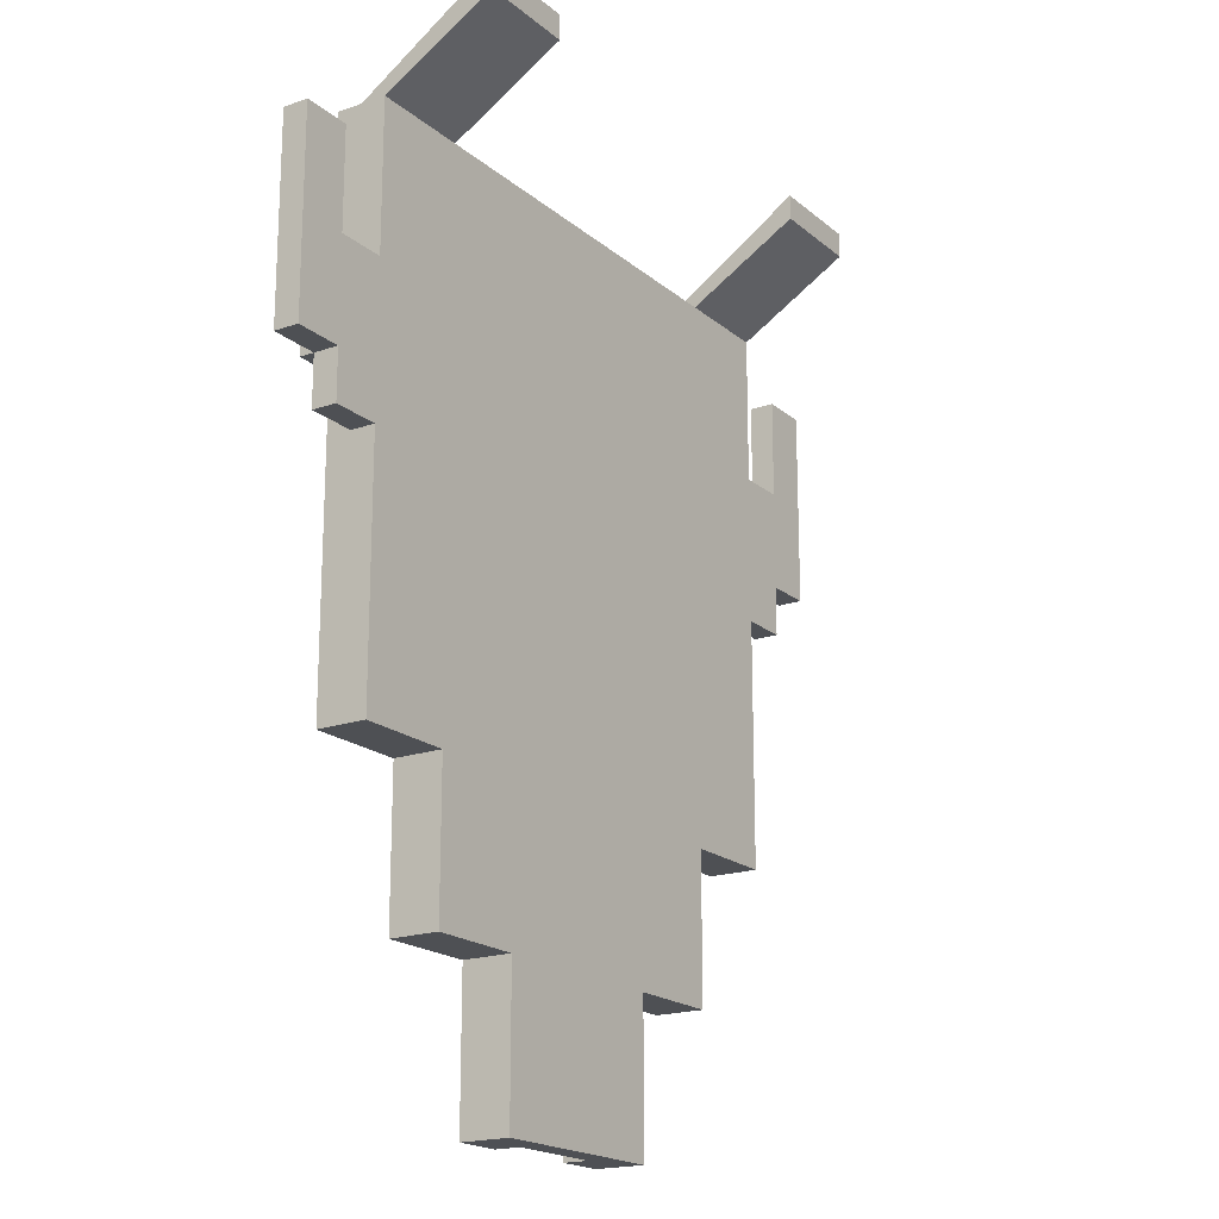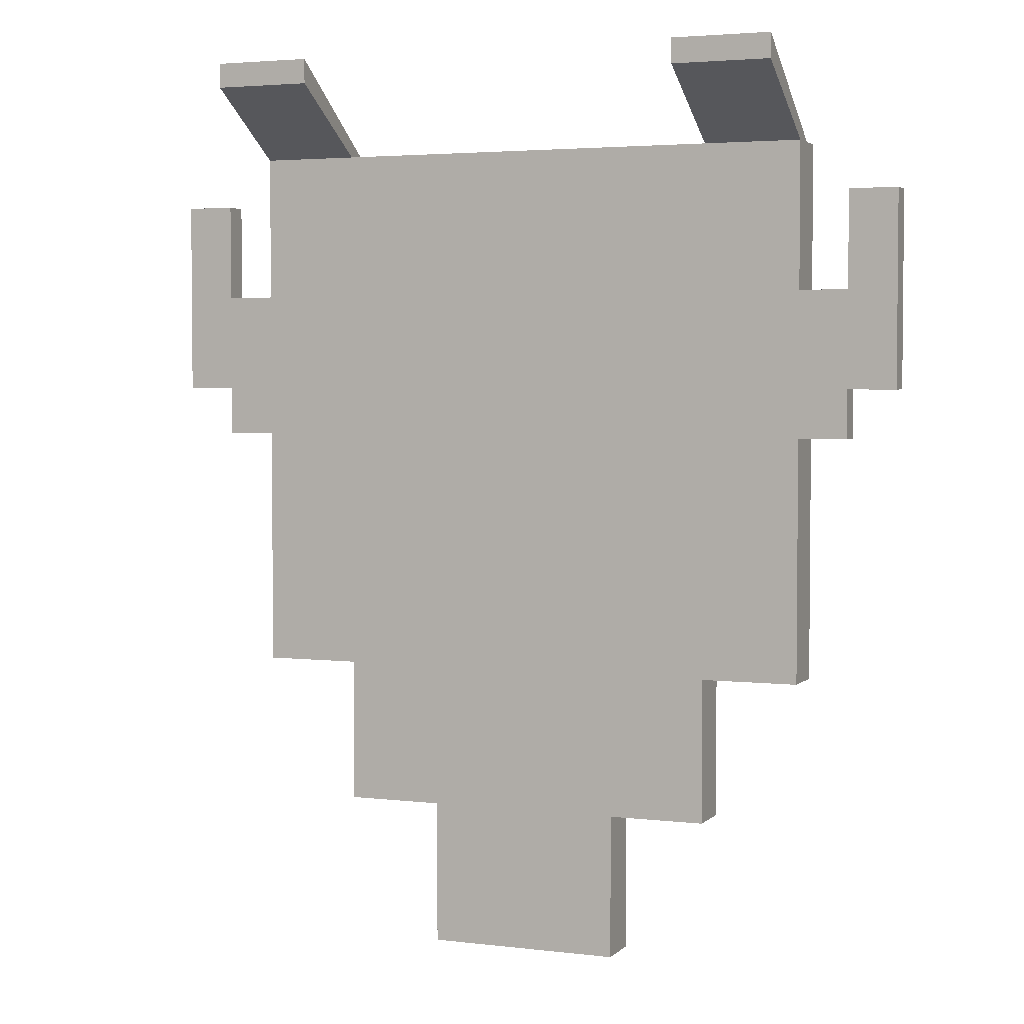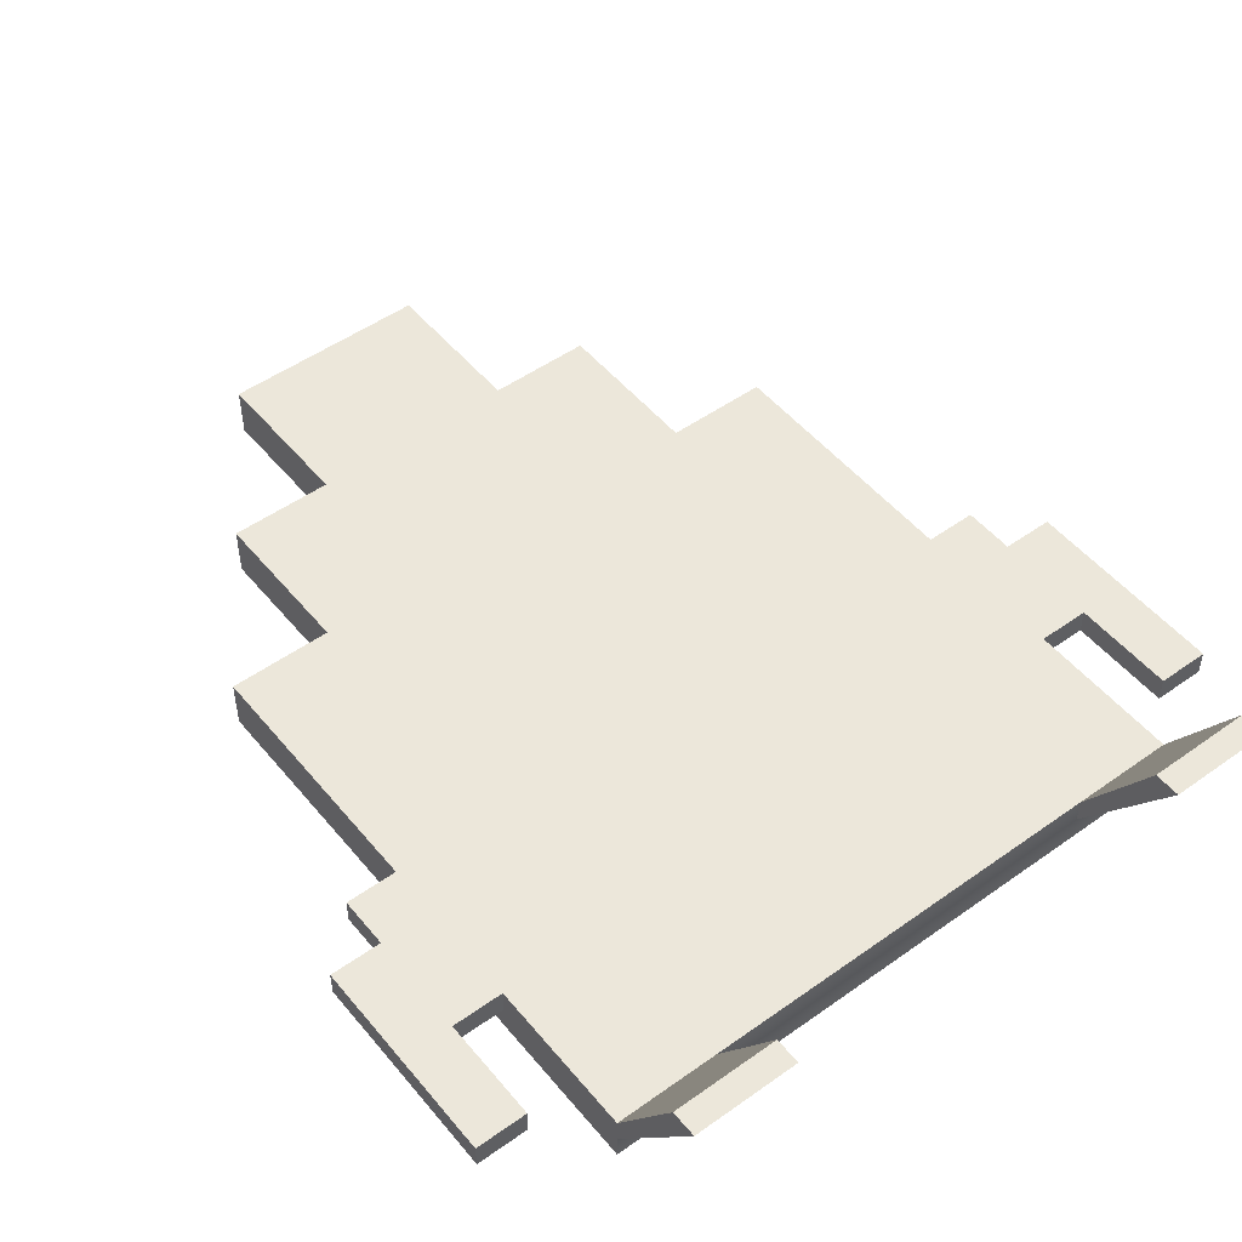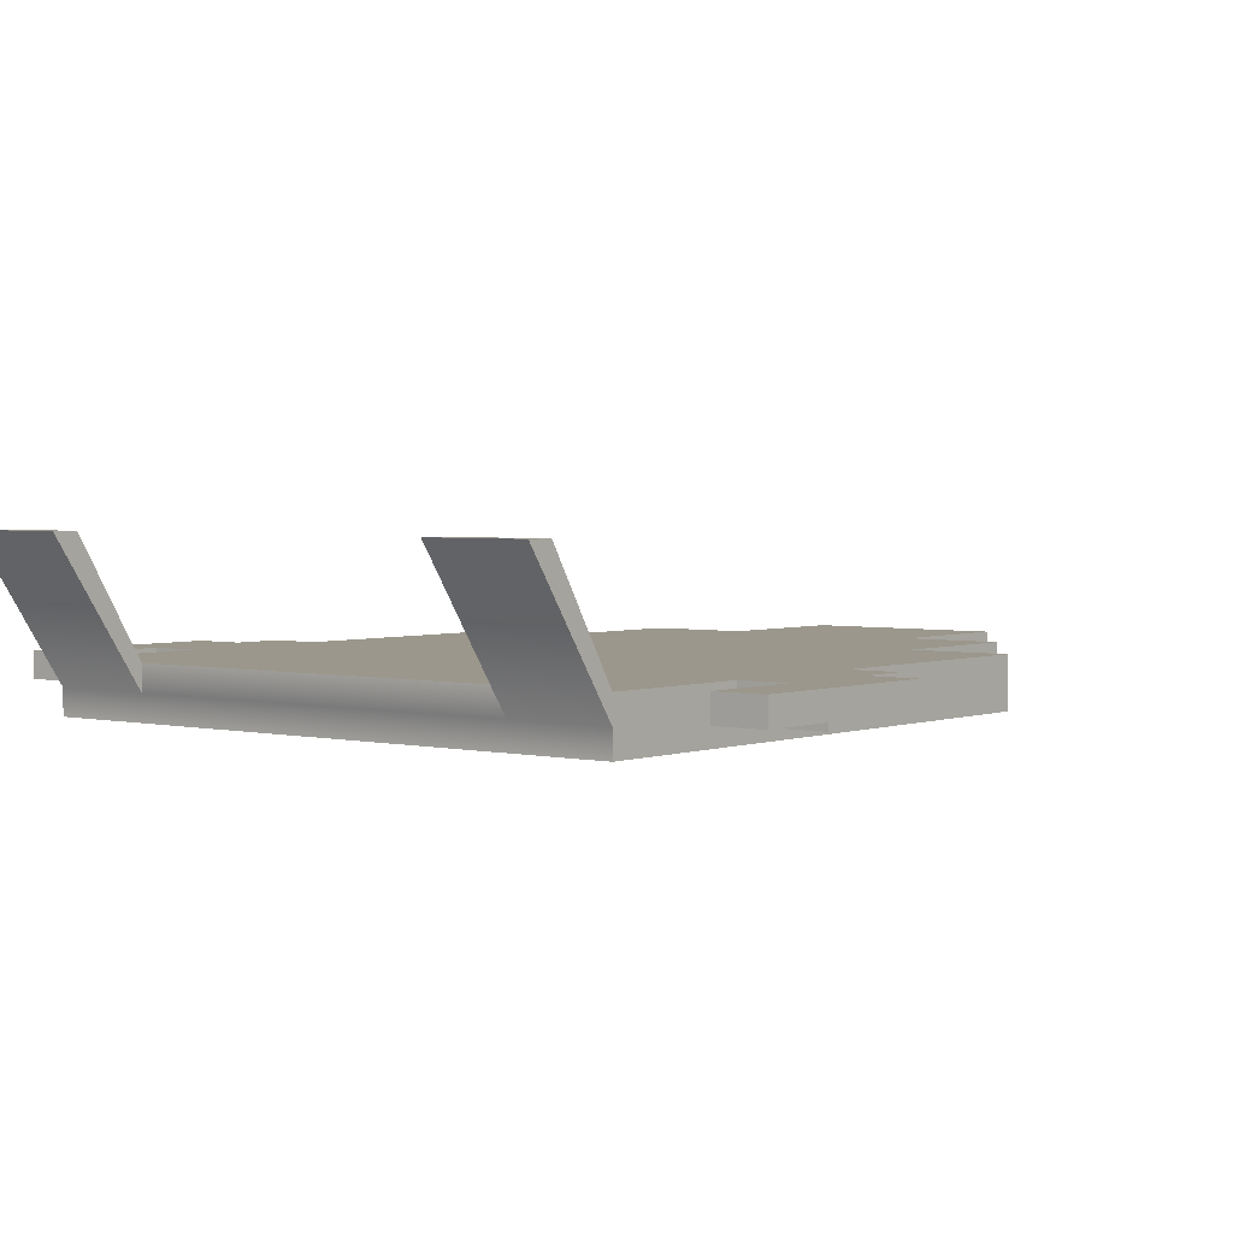
<metadata>
{"format":"obj","ext":"obj","renderer":"f3d","projection":"perspective","resolution":1024,"background":"white","views":[{"elev":-18.9,"azim":-56.7,"up":"+Y"},{"elev":3.4,"azim":22.2,"up":"+Y"},{"elev":50.3,"azim":142.0,"up":"+Z"},{"elev":2.8,"azim":-141.3,"up":"+Z"}]}
</metadata>
<code>
g cape_RoyalKnight
v -0.05688 -0.8278 -0.07942
v -0.05688 -0.9984 -0.07942
v 0.05688 -0.9984 -0.07942
v 0.05688 -0.8278 -0.07942
v 0.3413 -0.3158 -0.07942
v 0.3413 -0.3727 -0.07942
v 0.3982 -0.3727 -0.07942
v 0.3982 -0.3158 -0.07942
v 0.4551 -0.3158 -0.07942
v 0.4551 -0.08828 -0.07942
v 0.3982 -0.08828 -0.07942
v 0.3982 -0.2589 -0.07942
v 0.3982 -0.202 -0.07942
v 0.3413 -0.2589 -0.07942
v 0.3413 -0.202 -0.07942
v -0.1707 -0.7709 -0.07942
v 0.1707 -0.7709 -0.07942
v 0.1707 -0.6002 -0.07942
v 0 -0.08828 -0.07942
v -0.1707 -0.6002 -0.07942
v -0.2844 -0.08828 -0.07942
v -0.2844 -0.6002 -0.07942
v 0.2844 -0.08828 -0.07942
v 0.2844 -0.6002 -0.07942
v -0.3982 -0.3158 -0.07942
v -0.3982 -0.3727 -0.07942
v -0.3413 -0.3727 -0.07942
v -0.3413 -0.3158 -0.07942
v -0.4551 -0.3158 -0.07942
v -0.3982 -0.2589 -0.07942
v -0.3982 -0.202 -0.07942
v -0.3982 -0.08828 -0.07942
v -0.4551 -0.08828 -0.07942
v -0.3413 -0.202 -0.07942
v -0.3413 -0.2589 -0.07942
v 0.3413 -0.2589 -0.09648
v 0.3413 -0.3158 -0.09648
v 0.3982 -0.3158 -0.09648
v 0.3982 -0.2589 -0.09648
v -0.3982 -0.2589 -0.09648
v -0.3982 -0.3158 -0.09648
v -0.3413 -0.3158 -0.09648
v -0.3413 -0.2589 -0.09648
v 0.2275 0.07317 0.07452
v 0.2275 -0.03139 -0.07942
v 0.3413 -0.03139 -0.07942
v 0.3413 0.07317 0.07452
v -0.3413 0.07317 0.07452
v -0.3413 -0.03139 -0.07942
v -0.2275 -0.03139 -0.07942
v -0.2275 0.07317 0.07452
v -0.2275 -0.03139 -0.05097
v -0.3413 -0.03139 -0.05097
v -0.3413 0.04473 0.07452
v -0.2275 0.04473 0.07452
v 0.1138 -0.9984 -0.05097
v 0.1138 -0.9984 -0.1079
v 0.05688 -0.9984 -0.1079
v 0.05688 -0.9984 -0.07942
v -0.05688 -0.9984 -0.07942
v -0.1138 -0.9984 -0.05097
v -0.1138 -0.9984 -0.1079
v -0.05688 -0.9984 -0.1079
v 0.3982 -0.3727 -0.05097
v 0.3982 -0.3727 -0.07942
v 0.3413 -0.3727 -0.07942
v 0.3413 -0.3727 -0.05097
v 0.3982 -0.3158 -0.05097
v 0.3982 -0.3158 -0.07942
v 0.3982 -0.3727 -0.07942
v 0.3982 -0.3727 -0.05097
v -0.3413 -0.3727 -0.05097
v -0.3413 -0.3727 -0.07942
v -0.3982 -0.3727 -0.07942
v -0.3982 -0.3727 -0.05097
v -0.3982 -0.3727 -0.05097
v -0.3982 -0.3727 -0.07942
v -0.3982 -0.3158 -0.07942
v -0.3982 -0.3158 -0.05097
v 0.4551 -0.3158 -0.05097
v 0.4551 -0.3158 -0.07942
v 0.3982 -0.3158 -0.07942
v 0.3982 -0.3158 -0.05097
v -0.3982 -0.3158 -0.05097
v -0.3982 -0.3158 -0.07942
v -0.4551 -0.3158 -0.07942
v -0.4551 -0.3158 -0.05097
v 0.3413 -0.202 -0.05097
v 0.3413 -0.202 -0.07942
v 0.3982 -0.202 -0.07942
v 0.3982 -0.202 -0.05097
v -0.3982 -0.202 -0.05097
v -0.3982 -0.202 -0.07942
v -0.3413 -0.202 -0.07942
v -0.3413 -0.202 -0.05097
v 0.4551 -0.3158 -0.07942
v 0.4551 -0.3158 -0.05097
v 0.4551 -0.08828 -0.05097
v 0.4551 -0.08828 -0.07942
v 0.3982 -0.202 -0.05097
v 0.3982 -0.202 -0.07942
v 0.3982 -0.08828 -0.07942
v 0.3982 -0.08828 -0.05097
v 0.3982 -0.08828 -0.05097
v 0.3982 -0.08828 -0.07942
v 0.4551 -0.08828 -0.07942
v 0.4551 -0.08828 -0.05097
v -0.4551 -0.3158 -0.05097
v -0.4551 -0.3158 -0.07942
v -0.4551 -0.08828 -0.07942
v -0.4551 -0.08828 -0.05097
v -0.4551 -0.08828 -0.05097
v -0.4551 -0.08828 -0.07942
v -0.3982 -0.08828 -0.07942
v -0.3982 -0.08828 -0.05097
v -0.3982 -0.08828 -0.05097
v -0.3982 -0.08828 -0.07942
v -0.3982 -0.202 -0.07942
v -0.3982 -0.202 -0.05097
v 0.2275 -0.03139 -0.05097
v 0.2275 -0.03139 -0.07942
v 0.2275 0.07317 0.07452
v 0.2275 0.04473 0.07452
v 0.2275 0.04473 0.07452
v 0.2275 0.07317 0.07452
v 0.3413 0.07317 0.07452
v 0.3413 0.04473 0.07452
v -0.2275 0.04473 0.07452
v -0.2275 0.07317 0.07452
v -0.2275 -0.03139 -0.07942
v -0.2275 -0.03139 -0.05097
v -0.3413 0.04473 0.07452
v -0.3413 0.07317 0.07452
v -0.2275 0.07317 0.07452
v -0.2275 0.04473 0.07452
v 0.05688 -0.9984 -0.07942
v 0.05688 -0.9984 -0.1079
v 0.05688 -0.8278 -0.1079
v 0.05688 -0.8278 -0.07942
v 0.05688 -0.8278 -0.07942
v 0.05688 -0.8278 -0.1079
v -0.05688 -0.8278 -0.1079
v -0.05688 -0.8278 -0.07942
v -0.05688 -0.8278 -0.07942
v -0.05688 -0.8278 -0.1079
v -0.05688 -0.9984 -0.1079
v -0.05688 -0.9984 -0.07942
v -0.1138 -0.9984 -0.05097
v -0.1138 -0.9984 -0.1079
v -0.1138 -0.8278 -0.1079
v -0.1138 -0.8278 -0.05097
v -0.1138 -0.8278 -0.05097
v -0.1138 -0.8278 -0.1079
v -0.2275 -0.8278 -0.1079
v -0.2275 -0.8278 -0.05097
v -0.2275 -0.8278 -0.05097
v -0.2275 -0.8278 -0.1079
v -0.2275 -0.6571 -0.1079
v -0.2275 -0.6571 -0.05097
v -0.2275 -0.6571 -0.05097
v -0.2275 -0.6571 -0.1079
v -0.3413 -0.6571 -0.1079
v -0.3413 -0.6571 -0.05097
v -0.3413 -0.03139 -0.05097
v -0.3413 -0.03139 -0.07942
v -0.3413 0.07317 0.07452
v -0.3413 0.04473 0.07452
v -0.3413 -0.03139 -0.1079
v -0.3413 -0.202 -0.07942
v -0.3413 -0.202 -0.05097
v -0.3413 -0.2589 -0.07942
v -0.3413 -0.3158 -0.07942
v -0.3413 -0.3727 -0.07942
v -0.3413 -0.6571 -0.1079
v -0.3413 -0.3727 -0.05097
v -0.3413 -0.6571 -0.05097
v -0.2275 -0.03139 -0.05097
v -0.2275 -0.03139 -0.07942
v 0.2275 -0.03139 -0.07942
v 0.2275 -0.03139 -0.05097
v 0.3413 -0.03139 -0.07942
v -0.3413 -0.03139 -0.07942
v 0.3413 -0.03139 -0.1079
v -0.3413 -0.03139 -0.1079
v 0.3413 -0.03139 -0.07942
v 0.3413 -0.03139 -0.05097
v 0.3413 0.04473 0.07452
v 0.3413 0.07317 0.07452
v 0.3413 -0.03139 -0.1079
v 0.3413 -0.202 -0.05097
v 0.3413 -0.202 -0.07942
v 0.3413 -0.2589 -0.07942
v 0.3413 -0.3158 -0.07942
v 0.3413 -0.3727 -0.07942
v 0.3413 -0.6571 -0.1079
v 0.3413 -0.6571 -0.05097
v 0.3413 -0.3727 -0.05097
v 0.3413 -0.6571 -0.05097
v 0.3413 -0.6571 -0.1079
v 0.2275 -0.6571 -0.1079
v 0.2275 -0.6571 -0.05097
v 0.2275 -0.6571 -0.05097
v 0.2275 -0.6571 -0.1079
v 0.2275 -0.8278 -0.1079
v 0.2275 -0.8278 -0.05097
v 0.2275 -0.8278 -0.05097
v 0.2275 -0.8278 -0.1079
v 0.1138 -0.8278 -0.1079
v 0.1138 -0.8278 -0.05097
v 0.1138 -0.8278 -0.05097
v 0.1138 -0.8278 -0.1079
v 0.1138 -0.9984 -0.1079
v 0.1138 -0.9984 -0.05097
v 0.1707 -0.6002 -0.07942
v 0.1707 -0.6002 -0.1079
v 0.2844 -0.6002 -0.1079
v 0.2844 -0.6002 -0.07942
v 0.2844 -0.08828 -0.1079
v 0.2844 -0.08828 -0.07942
v 0.2844 -0.6002 -0.07942
v 0.2844 -0.6002 -0.1079
v -0.2844 -0.08828 -0.07942
v -0.2844 -0.08828 -0.1079
v -0.2844 -0.6002 -0.1079
v -0.2844 -0.6002 -0.07942
v -0.2844 -0.6002 -0.07942
v -0.2844 -0.6002 -0.1079
v -0.1707 -0.6002 -0.1079
v -0.1707 -0.6002 -0.07942
v -0.1707 -0.6002 -0.07942
v -0.1707 -0.6002 -0.1079
v -0.1707 -0.7709 -0.1079
v -0.1707 -0.7709 -0.07942
v 0.1707 -0.7709 -0.07942
v 0.1707 -0.7709 -0.1079
v 0.1707 -0.6002 -0.1079
v 0.1707 -0.6002 -0.07942
v 0.3982 -0.3158 -0.07942
v 0.3982 -0.3158 -0.09648
v 0.3413 -0.3158 -0.09648
v 0.3413 -0.3158 -0.07942
v 0.3413 -0.3158 -0.07942
v 0.3413 -0.3158 -0.09648
v 0.3413 -0.2589 -0.09648
v 0.3413 -0.2589 -0.07942
v 0.3413 -0.2589 -0.07942
v 0.3413 -0.2589 -0.09648
v 0.3982 -0.2589 -0.09648
v 0.3982 -0.2589 -0.07942
v 0.3982 -0.2589 -0.07942
v 0.3982 -0.2589 -0.09648
v 0.3982 -0.3158 -0.09648
v 0.3982 -0.3158 -0.07942
v -0.3413 -0.3158 -0.07942
v -0.3413 -0.3158 -0.09648
v -0.3982 -0.3158 -0.09648
v -0.3982 -0.3158 -0.07942
v -0.3982 -0.3158 -0.07942
v -0.3982 -0.3158 -0.09648
v -0.3982 -0.2589 -0.09648
v -0.3982 -0.2589 -0.07942
v -0.3982 -0.2589 -0.07942
v -0.3982 -0.2589 -0.09648
v -0.3413 -0.2589 -0.09648
v -0.3413 -0.2589 -0.07942
v -0.3413 -0.2589 -0.07942
v -0.3413 -0.2589 -0.09648
v -0.3413 -0.3158 -0.09648
v -0.3413 -0.3158 -0.07942
v 0.3413 -0.03139 -0.05097
v 0.2275 -0.03139 -0.05097
v 0.2275 0.04473 0.07452
v 0.3413 0.04473 0.07452
v 0.3982 -0.08828 -0.05097
v 0.4551 -0.08828 -0.05097
v 0.4551 -0.3158 -0.05097
v 0.3982 -0.3158 -0.05097
v 0.3982 -0.202 -0.05097
v 0.3413 -0.202 -0.05097
v 0.3982 -0.3727 -0.05097
v 0.3413 -0.3727 -0.05097
v 0.2275 -0.03139 -0.05097
v 0.3413 -0.03139 -0.05097
v 0.3413 -0.6571 -0.05097
v 0.2275 -0.6571 -0.05097
v -0.2275 -0.03139 -0.05097
v 0.2275 -0.8278 -0.05097
v 0.1138 -0.8278 -0.05097
v 0.1138 -0.9984 -0.05097
v -0.1138 -0.8278 -0.05097
v -0.2275 -0.6571 -0.05097
v -0.3413 -0.03139 -0.05097
v -0.3413 -0.6571 -0.05097
v -0.3413 -0.202 -0.05097
v -0.3413 -0.3727 -0.05097
v -0.3982 -0.202 -0.05097
v -0.3982 -0.3727 -0.05097
v -0.3982 -0.3158 -0.05097
v -0.4551 -0.08828 -0.05097
v -0.3982 -0.08828 -0.05097
v -0.4551 -0.3158 -0.05097
v -0.2275 -0.8278 -0.05097
v -0.1138 -0.9984 -0.05097
v 0.2844 -0.08828 -0.07942
v 0.2844 -0.08828 -0.1079
v -0.2844 -0.08828 -0.1079
v -0.2844 -0.08828 -0.07942
v 0 -0.08828 -0.07942
v 0.1707 -0.7709 -0.1079
v 0.1707 -0.7709 -0.07942
v -0.1707 -0.7709 -0.07942
v -0.1707 -0.7709 -0.1079
v 0.05688 -0.9984 -0.1079
v 0.1138 -0.9984 -0.1079
v 0.05688 -0.8278 -0.1079
v 0.1138 -0.8278 -0.1079
v -0.1707 -0.7709 -0.1079
v 0.1707 -0.7709 -0.1079
v 0.2275 -0.8278 -0.1079
v 0.1707 -0.6002 -0.1079
v 0.2275 -0.6571 -0.1079
v 0.2844 -0.6002 -0.1079
v 0.3413 -0.6571 -0.1079
v -0.05688 -0.8278 -0.1079
v -0.1138 -0.8278 -0.1079
v -0.05688 -0.9984 -0.1079
v -0.1138 -0.9984 -0.1079
v -0.2275 -0.8278 -0.1079
v -0.1707 -0.6002 -0.1079
v -0.2275 -0.6571 -0.1079
v -0.2844 -0.6002 -0.1079
v -0.3413 -0.6571 -0.1079
v 0.2844 -0.08828 -0.1079
v 0.3413 -0.03139 -0.1079
v -0.3413 -0.03139 -0.1079
v -0.2844 -0.08828 -0.1079
f -334 -335 -336
f -333 -334 -336
f -330 -331 -332
f -329 -330 -332
f -327 -328 -329
f -329 -326 -327
f -329 -325 -326
f -325 -324 -326
f -324 -325 -323
f -323 -322 -324
f -319 -320 -321
f -321 -318 -319
f -321 -317 -318
f -317 -316 -318
f -317 -315 -316
f -319 -318 -314
f -314 -313 -319
f -310 -311 -312
f -309 -310 -312
f -307 -312 -308
f -308 -306 -307
f -308 -305 -306
f -308 -304 -305
f -307 -306 -303
f -303 -302 -307
f -299 -300 -301
f -298 -299 -301
f -295 -296 -297
f -294 -295 -297
f -291 -292 -293
f -290 -291 -293
f -287 -288 -289
f -286 -287 -289
f -283 -284 -285
f -282 -283 -285
f -279 -280 -281
f -281 -278 -279
f -281 -277 -278
f -277 -281 -276
f -277 -276 -275
f -275 -274 -277
f -271 -272 -273
f -270 -271 -273
f -267 -268 -269
f -266 -267 -269
f -263 -264 -265
f -262 -263 -265
f -259 -260 -261
f -258 -259 -261
f -255 -256 -257
f -254 -255 -257
f -251 -252 -253
f -250 -251 -253
f -247 -248 -249
f -246 -247 -249
f -243 -244 -245
f -242 -243 -245
f -239 -240 -241
f -238 -239 -241
f -235 -236 -237
f -234 -235 -237
f -231 -232 -233
f -230 -231 -233
f -227 -228 -229
f -226 -227 -229
f -223 -224 -225
f -222 -223 -225
f -219 -220 -221
f -218 -219 -221
f -215 -216 -217
f -214 -215 -217
f -211 -212 -213
f -210 -211 -213
f -207 -208 -209
f -206 -207 -209
f -203 -204 -205
f -202 -203 -205
f -199 -200 -201
f -198 -199 -201
f -195 -196 -197
f -194 -195 -197
f -191 -192 -193
f -190 -191 -193
f -187 -188 -189
f -186 -187 -189
f -183 -184 -185
f -182 -183 -185
f -179 -180 -181
f -178 -179 -181
f -175 -176 -177
f -174 -175 -177
f -171 -172 -173
f -170 -171 -173
f -173 -172 -169
f -173 -169 -168
f -168 -167 -173
f -166 -168 -169
f -165 -166 -169
f -164 -165 -169
f -164 -169 -163
f -162 -164 -163
f -163 -161 -162
f -158 -159 -160
f -160 -157 -158
f -159 -158 -156
f -155 -159 -156
f -155 -156 -154
f -154 -153 -155
f -150 -151 -152
f -149 -150 -152
f -148 -152 -151
f -148 -151 -147
f -148 -147 -146
f -148 -146 -145
f -148 -145 -144
f -148 -144 -143
f -142 -148 -143
f -143 -141 -142
f -141 -143 -140
f -137 -138 -139
f -136 -137 -139
f -133 -134 -135
f -132 -133 -135
f -129 -130 -131
f -128 -129 -131
f -125 -126 -127
f -124 -125 -127
f -121 -122 -123
f -120 -121 -123
f -117 -118 -119
f -116 -117 -119
f -113 -114 -115
f -112 -113 -115
f -109 -110 -111
f -108 -109 -111
f -105 -106 -107
f -104 -105 -107
f -101 -102 -103
f -100 -101 -103
f -97 -98 -99
f -96 -97 -99
f -93 -94 -95
f -92 -93 -95
f -89 -90 -91
f -88 -89 -91
f -85 -86 -87
f -84 -85 -87
f -81 -82 -83
f -80 -81 -83
f -77 -78 -79
f -76 -77 -79
f -73 -74 -75
f -72 -73 -75
f -69 -70 -71
f -68 -69 -71
f -65 -66 -67
f -64 -65 -67
f -61 -62 -63
f -63 -60 -61
f -63 -59 -60
f -59 -58 -60
f -58 -57 -60
f -58 -56 -57
f -55 -56 -58
f -58 -54 -55
f -55 -53 -56
f -55 -52 -53
f -55 -51 -52
f -51 -50 -52
f -51 -49 -50
f -51 -48 -49
f -51 -47 -48
f -51 -46 -47
f -46 -51 -45
f -45 -44 -46
f -45 -43 -44
f -43 -42 -44
f -42 -43 -41
f -41 -40 -42
f -41 -39 -40
f -38 -39 -41
f -41 -37 -38
f -38 -36 -39
f -46 -35 -47
f -48 -47 -34
f -31 -32 -33
f -33 -30 -31
f -33 -29 -30
f -26 -27 -28
f -25 -26 -28
f -22 -23 -24
f -21 -23 -22
f -21 -22 -20
f -21 -20 -19
f -19 -18 -21
f -18 -19 -17
f -16 -18 -17
f -16 -17 -15
f -15 -14 -16
f -22 -13 -20
f -13 -12 -20
f -13 -11 -12
f -12 -11 -10
f -12 -9 -20
f -9 -8 -20
f -9 -7 -8
f -6 -8 -7
f -7 -5 -6
f -14 -15 -4
f -3 -14 -4
f -4 -2 -3
f -6 -5 -2
f -4 -1 -2
f -2 -1 -6

</code>
